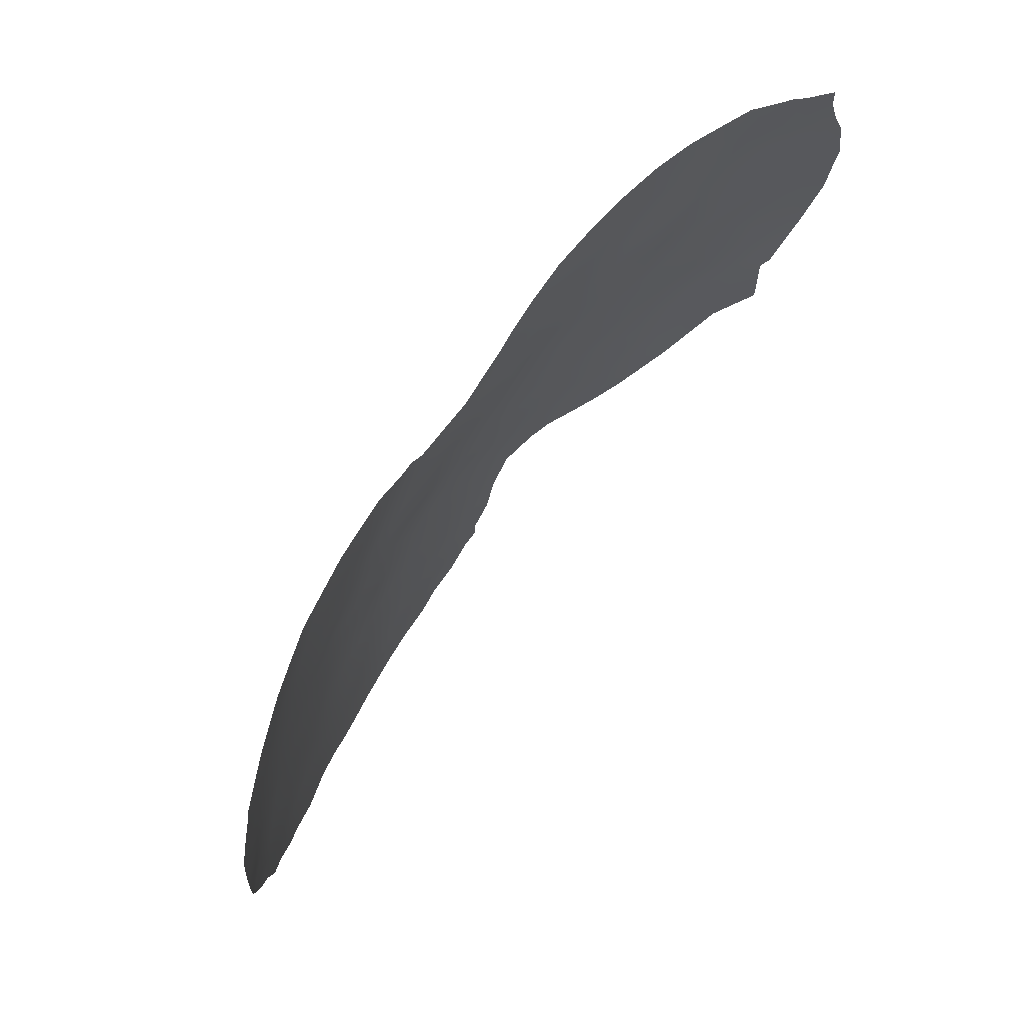
<metadata>
{"format":"obj","ext":"obj","renderer":"f3d","projection":"perspective","resolution":1024,"background":"white","views":[{"elev":69.8,"azim":-56.8,"up":"+Z"}]}
</metadata>
<code>
v -4.486 66.93 -44.28
v -5.281 66.58 -38.59
v -8.274 65.55 -36.71
v 14.11 63.16 -38
v 12.66 63.91 -37.87
v -0.1416 67.6 -47.37
v 15.38 62.59 -33.06
v 9.309 65.05 -29.58
v 8.428 65.24 -28.02
v 5.47 66.16 -31.04
v 0.6879 67.33 -40.01
v 0.4554 67.43 -42.25
v -0.1658 67.5 -44.31
v 2.451 67.15 -39.34
v 0.9636 67.21 -37.87
v 2.83 67.06 -37.42
v 6.731 66.06 -33.9
v 5.932 66.39 -35.79
v 7.73 65.91 -37.13
v 14.1 63.14 -38.9
v -5.475 66.29 -34.78
v -6.432 65.9 -33.29
v -4.267 66.88 -40.62
v -5.121 66.73 -42.35
v 2.8 67.36 -45.68
v 0.4473 66.99 -34.28
v -0.5815 67.12 -36.25
v 11.13 64.35 -29.58
v 14.51 62.89 -29.47
v 2.037 67.37 -43.89
v -6.917 66.24 -42.22
v 13.76 63.39 -33.88
v 7.126 65.81 -32.06
v -7.25 66.02 -38.54
v -2.443 67.23 -40.84
v 4.631 66.54 -34.05
v 5.86 66.58 -39.8
v -8.005 65.85 -40.38
v 10.93 64.6 -33.02
v 11.91 64.12 -31.39
v 11.48 64.51 -36.45
v 1.549 67.01 -35.93
v -2.222 67.06 -37.34
v -2.639 66.85 -35.46
v 12.91 63.66 -29.6
v 8.867 65.35 -33.14
v 10.21 64.64 -27.78
v 12.55 63.96 -39.46
v 4.044 67 -40.69
v -7.028 66.25 -44.02
v 12.04 63.93 -27.89
v 7.328 65.64 -29.96
v 13.53 63.51 -36.05
v 1.098 67.48 -45.85
v -6.421 66.18 -36.62
v -3.369 66.99 -38.91
v 2.45 66.82 -34.08
v 5.273 66.33 -33.08
v 3.637 66.84 -35.74
v -0.8196 67.2 -38.54
v 7.543 66.07 -39.27
v -3.41 66.69 -34.61
v 4.266 66.91 -38.65
v -2.58 66.66 -32.85
v 13.8 63.3 -31.54
v 10.91 64.77 -38.59
v 9.56 65.26 -36.76
v 12.03 64.18 -34.53
v 10.18 64.96 -34.85
v -4.221 67.03 -46.32
v -6.04 66.56 -45.27
v -6.089 66.41 -40.41
v -4.121 66.71 -36.66
v -3.352 67.13 -42.66
v -0.4159 66.82 -32.62
v 10.08 64.79 -31.33
v 8.987 65.5 -38.43
v 8.164 65.67 -35.23
v -2.422 67.32 -44.85
v -0.5846 67.55 -46.35
v -1.469 67.37 -42.72
v 2.225 67.24 -41.54
v 3.871 67.11 -44.4
v -1.406 66.92 -34.42
v -3.851 66.39 -31.4
v 4.821 66.27 -30.8
v 5.304 66.15 -30.13
v -1.889 67.43 -48.05
v -2.661 67.34 -47.99
v -4.149 67.08 -47.29
v -3.242 67.23 -47.55
v 5.877 65.97 -29.25
v 6.776 65.73 -28.37
v 14.22 62.97 -28.34
v 15.1 62.56 -28.92
v 7.736 65.42 -27.71
v -8.228 65.81 -43.08
v -8.679 65.62 -42.13
v -8.145 65.47 -34.79
v -8.05 65.49 -34.42
v 0.191 67.6 -47.98
v 0.02521 66.77 -31.57
v 1.014 66.79 -32.06
v 3.719 66.61 -32.4
v -6.67 66.36 -45.61
v -5.22 66.78 -46.9
v 4.432 66.99 -44.66
v 4.437 66.98 -44.02
v 2.039 67.45 -47.12
v 2.612 67.4 -46.58
v -6.007 65.94 -32.34
v -5.529 66.05 -31.99
v 14.44 63.02 -38
v 14.89 62.84 -37.1
v -9.107 65.28 -38.73
v 15.8 62.34 -31.87
v 15.96 62.29 -33.09
v 11.3 64.54 -40.63
v 15.77 62.42 -34.89
v 15.88 62.34 -33.77
v 12.47 63.72 -27.15
v 11.66 64.05 -27.03
v 8.781 65.09 -27.23
v -8.942 65.29 -36.74
v 15.17 62.56 -29.63
v -1.124 66.67 -31.37
v 15.26 62.7 -36.45
v 13.77 63.17 -27.96
v 11.98 64.22 -40.26
v 9.724 64.77 -26.94
v 9.779 65.24 -41.04
v 8.93 65.58 -40.98
v -7.885 65.93 -44.17
v 14.1 63.13 -39.93
v 12.82 63.82 -39.77
v 4.019 67.09 -44.97
v 3.408 67.25 -46.01
v 1.958 66.79 -32.58
v 1.508 66.8 -32.18
v 15.75 62.35 -31.53
v -9.107 65.36 -40.45
v -6.83 65.75 -32.94
v 6.633 66.37 -40.36
v 7.313 66.18 -40.47
v 10.69 64.42 -26.88
v 5.175 66.78 -41.79
v 5.694 66.63 -40.58
v -1.845 66.61 -31.22
v -6.197 66.53 -46.06
v 8.373 65.8 -40.84
v 4.931 66.85 -43.09
v -5.239 66.75 -44.86
v -5.247 66.75 -44
v -6.854 66.09 -37.58
v -7.425 65.84 -36.67
v -7.811 65.77 -37.64
v -3.623 66.52 -32.9
v -3.189 66.53 -32.1
v -4.061 66.41 -32.18
v -3.256 67.2 -46.71
v 1.694 67.18 -38.62
v 2.612 67.11 -38.34
v 1.901 67.14 -37.63
v 12.64 63.92 -38.69
v -6.519 65.99 -34.82
v -6.001 66.08 -33.96
v -5.059 66.33 -33.83
v -5.622 66.11 -33.01
v 6.741 65.76 -29.37
v 12.02 64.01 -29.61
v 12.48 63.8 -28.75
v 11.59 64.14 -28.71
v 3.243 67.08 -40.04
v 2.331 67.2 -40.43
v 3.118 67.12 -41.12
v 7.706 65.48 -28.82
v 2.056 67.42 -45.81
v 2.48 67.36 -44.92
v 1.53 67.43 -44.95
v 3.616 66.92 -37.27
v 3.501 66.99 -38.06
v 4.328 66.83 -37.71
v -7.433 66.09 -43.15
v -7.819 65.92 -42.18
v 8.904 65.21 -30.34
v 9.003 65.2 -31.26
v 9.718 64.91 -30.44
v 10.64 64.56 -30.47
v 10.23 64.69 -29.57
v 5.151 66.68 -38.26
v 5.178 66.61 -37.3
v 6.238 65.93 -30.31
v -6.002 66.49 -42.27
v -5.627 66.64 -43.25
v 9.76 64.84 -28.68
v 10.69 64.49 -28.67
v 3.516 66.69 -34.06
v 4.131 66.58 -33.23
v 3.076 66.71 -33.25
v 5.976 66.51 -38.86
v 5.073 66.74 -39.25
v -6.678 66.36 -44.77
v -7.341 66.14 -44.74
v 8.332 65.33 -29.68
v 8.09 65.46 -30.64
v -6.658 66.22 -39.46
v -7.614 65.94 -39.47
v -7.03 66.13 -40.37
v 11.76 64.34 -35.48
v 12.43 64.04 -36.26
v 12.7 63.88 -35.27
v 11.68 64.26 -33
v 12.33 63.97 -32.47
v 11.4 64.37 -32.21
v 4.663 66.41 -32.49
v -7.011 65.93 -35.71
v -5.948 66.23 -35.69
v 1.595 67.47 -46.58
v -4.764 66.73 -39.61
v -3.849 66.93 -39.75
v -4.311 66.79 -38.72
v -4.708 66.34 -32.76
v -4.741 66.21 -31.71
v -4.676 66.81 -41.48
v -5.165 66.65 -40.49
v -5.57 66.58 -41.37
v -5.7 66.49 -39.51
v -6.267 66.3 -38.53
v -8.168 65.66 -38.6
v -8.523 65.58 -39.54
v 10.15 65.08 -39.45
v 10.37 64.96 -40.33
v 11.11 64.65 -39.72
v 12.11 64.19 -37.22
v 13.03 63.74 -37.07
v 0.2297 67.17 -37.09
v -0.6928 67.16 -37.44
v 0.05849 67.2 -38.17
v 0.8951 67.44 -44.12
v 0.5097 67.49 -45.07
v 7.994 65.54 -31.64
v 7.176 65.74 -31.02
v 13.89 63.29 -32.76
v 13.15 63.61 -32.31
v 15.21 62.69 -34.11
v 11.19 64.64 -37.46
v 11.89 64.28 -38.19
v -6.485 66.33 -41.3
v -3.071 66.91 -37.1
v -2.358 66.97 -36.47
v -3.203 66.82 -36.23
v 3.004 66.84 -34.9
v 4.107 66.7 -34.89
v 1.213 67.11 -36.88
v 0.5257 67.07 -36.08
v 2.197 67.04 -36.7
v -2.905 67.18 -41.76
v -2.421 67.25 -42.75
v -1.968 67.3 -41.8
v -4.754 66.84 -43.32
v -3.874 67.04 -43.52
v -4.24 66.93 -42.49
v -0.3087 67.39 -41.48
v -1.121 67.37 -41.84
v -0.4989 67.4 -42.53
v -0.8492 67.43 -43.55
v 0.1897 67.46 -43.31
v -1.293 67.33 -40.82
v -7.417 66.06 -41.27
v -8.323 65.74 -41.25
v 14.86 62.76 -30.47
v 15.42 62.48 -30.6
v -0.4872 66.97 -34.38
v 0.05406 66.92 -33.43
v -0.9126 66.88 -33.55
v -1.604 67 -35.89
v -0.9816 67.02 -35.23
v -1.791 66.93 -35.1
v -2.377 66.81 -34.49
v -1.96 66.79 -33.63
v -3.02 66.67 -33.71
v -1.104 66.72 -31.93
v 11.53 64.23 -30.47
v 12.41 63.89 -30.51
v 11.02 64.45 -31.34
v 8.689 65.36 -32.18
v 9.529 65.05 -32.21
v 10.5 64.7 -32.2
v 12.8 63.74 -31.46
v 13.29 63.51 -30.52
v -1.567 67.12 -37.89
v -1.729 67.2 -38.91
v -2.597 67.06 -38.18
v -2.554 67.13 -39.14
v 12.26 64.04 -33.58
v 12.91 63.78 -34.26
v 13.41 63.52 -38.1
v 13.92 63.29 -37.05
v -8.607 65.46 -37.72
v 6.878 66.24 -38.55
v 7.655 65.99 -38.17
v 6.889 66.18 -37.48
v 7 65.92 -33
v 7.762 65.72 -33.58
v 7.929 65.6 -32.61
v 6.347 66.22 -34.79
v 7.096 66.02 -35.49
v 7.434 65.87 -34.55
v 9.804 65.19 -38.51
v 9.172 65.45 -39.27
v 10.51 64.89 -36.63
v 10.21 65.02 -37.61
v 11.43 64.41 -33.79
v 9.543 65.15 -34.04
v 10.53 64.79 -33.91
v 9.977 64.95 -33.09
v 10.82 64.74 -35.65
v 9.858 65.12 -35.81
v 8.503 65.52 -34.25
v 9.185 65.31 -35.02
v 13.37 63.39 -28.66
v 12.85 63.58 -28.01
v 13.35 63.35 -27.71
v 11.86 64.3 -39.16
v 8.793 65.16 -28.74
v -0.1992 67.35 -40.37
v 0.593 67.38 -41.13
v 9.259 64.96 -27.84
v 10.5 64.91 -40.84
v -4.849 66.49 -35.67
v -5.318 66.43 -36.64
v 3.88 67.05 -41.7
v 3.009 67.17 -42.18
v 4.174 66.95 -39.67
v 3.363 67.03 -39.01
v 6.027 66.41 -36.86
v 5.213 66.57 -36.44
v 0.5871 67.54 -46.63
v 1.075 67.53 -47.44
v 6.233 66.06 -32.48
v 6.159 66.14 -33.31
v 13.22 63.61 -39.15
v 13.46 63.48 -39.85
v -3.737 66.85 -37.85
v -4.768 66.63 -37.66
v -5.827 66.38 -37.59
v 3.312 67.24 -45.03
v -3.377 67.06 -40.76
v -2.951 67.1 -39.89
v 0.9371 67.01 -35.12
v -0.05541 67.06 -35.23
v 2.773 66.71 -32.49
v 2.104 66.82 -33.29
v 1.437 66.91 -34.16
v 1.121 66.88 -33.22
v -1.115 67.51 -48.01
v -1.52 67.45 -46.55
v 6.907 66.13 -36.46
v 14.01 63.16 -30.33
v 15.14 62.65 -31.47
v 13.77 63.24 -29.44
v -9.113 65.32 -39.64
v -8.906 65.49 -41.22
v 5.45 66.22 -32.02
v 4.731 66.35 -31.69
v 4.345 66.41 -31.48
v 4.985 66.78 -40.28
v 4.262 66.77 -36.66
v 3.184 66.96 -36.58
v 2.125 67.3 -42.67
v 1.354 67.34 -41.93
v 1.199 67.4 -43.05
v 1.452 67.29 -40.79
v 1.555 67.24 -39.67
v 5.229 66.48 -34.89
v 4.726 66.63 -35.72
v 5.7 66.3 -34.02
v 6.716 66.32 -39.54
v 2.573 66.93 -35.8
v 15.45 62.6 -35.87
v 11.14 64.28 -27.79
v 8.344 65.76 -38.83
v -1.484 67.09 -36.87
v 0.8031 67.27 -38.92
v -0.06953 67.27 -39.25
v -0.9789 67.28 -39.63
v -6.996 65.8 -34.1
v -7.278 65.67 -33.51
v -4.447 66.49 -34.7
v -4.061 66.53 -33.76
v -3.79 66.69 -35.55
v 1.952 66.92 -34.99
v -9.043 65.28 -37.83
v -2.149 66.64 -32.02
v -2.797 66.5 -31.3
v -1.481 66.74 -32.76
v -1.976 67.24 -39.91
v 9.265 65.38 -37.67
v 8.415 65.68 -37.83
v 11.12 64.57 -34.7
v -5.193 66.78 -45.84
v -4.32 66.99 -45.29
v -7.898 65.62 -35.74
v -8.518 65.39 -35.63
v 3.076 67.22 -44.18
v 14.44 63.07 -34.5
v 13.62 63.46 -34.94
v 14.47 63.06 -35.49
v -2.921 67.22 -43.71
v -1.906 67.35 -43.73
v 6.291 65.98 -31.5
v 14.57 62.99 -33.44
v 14.79 62.85 -32.31
v 8.877 65.46 -35.98
v 7.898 65.8 -36.17
v 8.622 65.59 -36.9
v 0.5683 66.83 -32.5
v -3.794 67.01 -41.63
v -3.545 67.11 -44.58
v -1.472 67.44 -45.56
v -0.4865 67.52 -45.24
v -1.243 67.41 -44.55
v 0.1795 67.51 -45.88
v -2.383 67.34 -46.1
v 15.07 62.77 -35.04
v 4.505 66.93 -42.14
v 2.97 67.22 -43.23
v 8.336 65.79 -39.86
v 3.862 67.07 -42.68
v -3.341 67.18 -45.66
v 9.308 65.42 -40.28
v 3.863 67.09 -43.59
v -7.502 65.71 -34.91
v -2.321 67.37 -47.19
v 14.59 63.01 -36.3
v -6.489 66.4 -43.22
v 6.077 66.44 -37.89
v 13.1 63.65 -33.21
v -6.109 66.53 -44.22
v 4.76 66.86 -41.22
v -1.35 67.47 -47.32
v 14.42 62.99 -31.31
f 152 153 439
f 154 155 156
f 157 158 159
f 10 87 86
f 434 89 88
f 161 162 163
f 297 164 342
f 165 166 387
f 167 168 166
f 170 171 172
f 173 174 175
f 177 178 179
f 180 181 182
f 133 183 97
f 433 100 99
f 185 186 187
f 188 189 187
f 182 190 191
f 10 192 87
f 193 436 194
f 195 189 196
f 75 417 102
f 197 198 199
f 200 190 201
f 185 204 205
f 206 207 208
f 209 210 211
f 212 213 214
f 70 106 90
f 83 107 108
f 58 215 198
f 165 216 217
f 25 177 110
f 219 220 221
f 22 168 111
f 159 223 222
f 224 225 226
f 219 227 225
f 228 206 227
f 4 113 114
f 207 229 230
f 231 232 233
f 234 235 210
f 236 237 238
f 179 239 240
f 241 205 242
f 7 245 120
f 234 246 247
f 226 248 193
f 249 250 251
f 197 252 253
f 236 254 255
f 163 256 254
f 51 121 122
f 257 258 259
f 9 123 96
f 260 261 262
f 436 183 50
f 263 264 265
f 266 267 265
f 268 259 264
f 269 270 184
f 260 194 153
f 208 269 248
f 216 403 155
f 273 274 275
f 276 277 278
f 44 278 279
f 279 280 281
f 283 284 170
f 285 283 188
f 286 287 186
f 214 285 288
f 284 289 290
f 291 293 292
f 295 296 438
f 235 297 298
f 53 298 435
f 156 299 229
f 300 301 302
f 303 304 305
f 306 307 308
f 231 309 310
f 246 311 312
f 212 313 295
f 314 315 316
f 311 317 318
f 314 319 320
f 171 321 322
f 324 233 129
f 195 328 325
f 326 263 327
f 324 164 247
f 328 130 123
f 118 232 329
f 330 217 331
f 50 133 203
f 50 183 133
f 381 196 172
f 29 125 95
f 332 175 333
f 334 335 173
f 336 337 191
f 6 101 339
f 338 339 218
f 340 341 303
f 342 343 20
f 344 345 221
f 346 345 331
f 83 136 107
f 83 347 136
f 220 348 349
f 350 351 255
f 199 352 353
f 354 353 355
f 441 88 356
f 441 80 357
f 204 325 176
f 336 302 358
f 230 115 362
f 98 270 363
f 364 365 215
f 104 365 366
f 22 111 142
f 25 110 137
f 367 201 334
f 368 369 180
f 370 371 372
f 327 371 373
f 48 129 135
f 373 174 374
f 181 162 335
f 375 253 376
f 377 375 306
f 154 228 346
f 369 379 256
f 58 377 341
f 47 381 145
f 382 428 310
f 47 145 130
f 237 383 291
f 384 238 385
f 326 385 386
f 374 161 384
f 200 378 300
f 37 367 147
f 389 390 167
f 389 330 391
f 251 44 391
f 392 379 252
f 392 354 350
f 115 299 393
f 394 395 158
f 157 390 281
f 280 275 396
f 396 282 394
f 244 289 213
f 397 386 292
f 349 397 294
f 309 312 398
f 382 77 399
f 317 209 400
f 313 315 400
f 70 401 106
f 402 152 401
f 403 99 404
f 372 267 239
f 347 405 178
f 406 407 408
f 286 241 305
f 344 293 249
f 409 410 258
f 364 340 411
f 406 245 412
f 411 242 192
f 412 413 243
f 308 319 304
f 414 415 416
f 288 287 316
f 320 414 318
f 274 355 417
f 102 417 103
f 368 337 376
f 383 276 250
f 398 416 399
f 257 348 418
f 418 224 262
f 307 358 415
f 409 261 419
f 420 421 422
f 338 423 80
f 421 423 240
f 357 420 424
f 422 266 410
f 71 105 149
f 119 425 380
f 332 426 440
f 333 370 427
f 37 147 143
f 61 144 428
f 432 427 405
f 296 211 407
f 160 424 430
f 131 431 132
f 402 430 419
f 434 91 89
f 7 120 117
f 277 351 273
f 71 152 439
f 152 1 153
f 439 153 194
f 34 154 156
f 154 55 155
f 156 155 3
f 222 157 159
f 157 64 158
f 159 158 85
f 160 90 91
f 90 160 70
f 434 160 91
f 15 161 163
f 161 14 162
f 163 162 16
f 20 297 342
f 297 5 164
f 342 164 48
f 433 165 387
f 165 21 166
f 387 166 22
f 21 167 166
f 167 222 168
f 166 168 22
f 92 169 93
f 28 170 172
f 170 45 171
f 172 171 51
f 94 29 95
f 49 173 175
f 173 14 174
f 175 174 82
f 96 176 9
f 176 93 169
f 93 176 96
f 54 177 179
f 177 25 178
f 179 178 30
f 368 180 182
f 180 16 181
f 182 181 63
f 183 31 184
f 97 184 98
f 183 184 97
f 8 185 187
f 187 186 76
f 76 188 187
f 188 28 189
f 187 189 8
f 368 182 191
f 182 63 190
f 191 190 437
f 192 52 169
f 192 169 92
f 192 92 87
f 24 193 194
f 193 31 436
f 47 195 196
f 195 8 189
f 196 189 28
f 57 197 199
f 197 36 198
f 199 198 104
f 37 200 201
f 200 437 190
f 201 190 63
f 71 202 105
f 203 105 202
f 186 185 205
f 185 8 204
f 205 204 52
f 72 206 208
f 206 34 207
f 208 207 38
f 68 209 211
f 209 41 210
f 211 210 53
f 39 212 214
f 214 213 40
f 36 58 198
f 198 215 104
f 21 165 217
f 165 433 216
f 217 216 55
f 177 54 218
f 110 218 109
f 177 218 110
f 2 219 221
f 219 23 220
f 221 220 56
f 168 222 112
f 168 112 111
f 159 85 223
f 222 223 112
f 24 224 226
f 224 23 225
f 226 225 72
f 23 219 225
f 219 2 227
f 225 227 72
f 2 228 227
f 228 34 206
f 227 206 72
f 38 207 230
f 207 34 229
f 230 229 115
f 7 117 116
f 66 231 233
f 231 431 232
f 233 232 118
f 41 234 210
f 234 5 235
f 210 235 53
f 15 236 238
f 236 27 237
f 238 237 60
f 54 179 240
f 179 30 239
f 240 239 13
f 33 241 242
f 241 186 205
f 242 205 52
f 213 438 244
f 244 243 65
f 119 245 425
f 245 119 120
f 5 234 247
f 234 41 246
f 247 246 66
f 24 226 193
f 226 72 248
f 193 248 31
f 73 249 251
f 249 43 250
f 251 250 44
f 36 197 253
f 197 57 252
f 253 252 59
f 27 236 255
f 236 15 254
f 255 254 42
f 15 163 254
f 163 16 256
f 254 256 42
f 35 257 259
f 257 74 258
f 259 258 81
f 24 260 262
f 260 1 261
f 262 261 74
f 50 203 202
f 202 71 439
f 202 439 50
f 436 31 183
f 12 263 265
f 263 268 264
f 265 264 81
f 81 266 265
f 266 13 267
f 265 267 12
f 268 35 259
f 264 259 81
f 31 269 184
f 269 38 270
f 184 270 98
f 29 271 125
f 272 125 271
f 1 260 153
f 260 24 194
f 72 208 248
f 208 38 269
f 248 269 31
f 55 216 155
f 155 403 3
f 84 273 275
f 273 26 274
f 275 274 75
f 44 276 278
f 276 27 277
f 278 277 84
f 62 44 279
f 279 278 84
f 62 279 281
f 279 84 280
f 281 280 64
f 75 102 282
f 126 282 102
f 28 283 170
f 283 40 284
f 170 284 45
f 76 285 188
f 285 40 283
f 188 283 28
f 286 46 287
f 186 287 76
f 39 214 288
f 214 40 285
f 288 285 76
f 45 284 290
f 284 40 289
f 290 289 65
f 60 291 292
f 291 43 293
f 293 56 294
f 293 294 292
f 213 295 438
f 295 68 296
f 438 296 32
f 53 235 298
f 235 5 297
f 298 297 4
f 114 298 4
f 298 114 435
f 127 435 114
f 34 156 229
f 156 3 299
f 229 299 115
f 302 301 19
f 33 303 305
f 303 17 304
f 305 304 46
f 17 306 308
f 306 18 307
f 308 307 78
f 431 231 310
f 231 66 309
f 310 309 77
f 66 246 312
f 246 41 311
f 312 311 67
f 213 212 295
f 212 39 313
f 295 313 68
f 46 314 316
f 314 69 315
f 316 315 39
f 67 311 318
f 311 41 317
f 318 317 69
f 69 314 320
f 314 46 319
f 320 319 78
f 51 171 322
f 171 45 321
f 322 128 323
f 322 321 128
f 51 322 121
f 323 121 322
f 48 324 129
f 324 66 233
f 129 233 118
f 8 195 325
f 195 47 328
f 325 328 9
f 11 326 327
f 326 268 263
f 327 263 12
f 4 297 20
f 66 324 247
f 324 48 164
f 247 164 5
f 130 328 47
f 9 328 123
f 431 131 232
f 329 232 131
f 73 330 331
f 330 21 217
f 331 217 55
f 51 381 172
f 381 47 196
f 172 196 28
f 429 332 333
f 332 49 175
f 333 175 82
f 49 334 173
f 334 63 335
f 173 335 14
f 437 336 191
f 336 18 337
f 191 337 368
f 339 338 6
f 54 338 218
f 218 339 109
f 33 340 303
f 340 58 341
f 303 341 17
f 135 342 48
f 342 135 343
f 20 343 134
f 56 344 221
f 344 73 345
f 221 345 2
f 55 346 331
f 346 2 345
f 331 345 73
f 137 347 25
f 347 137 136
f 56 220 349
f 220 23 348
f 349 348 35
f 42 350 255
f 350 26 351
f 255 351 27
f 57 199 353
f 199 104 352
f 353 352 138
f 26 354 355
f 354 57 353
f 355 353 138
f 139 355 138
f 6 441 356
f 356 101 6
f 441 6 80
f 169 52 176
f 204 8 325
f 176 325 9
f 18 336 358
f 336 437 302
f 358 302 19
f 29 359 271
f 140 272 360
f 45 361 321
f 128 321 94
f 38 230 141
f 362 141 230
f 38 141 270
f 363 270 141
f 58 364 215
f 364 10 365
f 215 365 104
f 10 86 365
f 366 365 86
f 49 367 334
f 367 37 201
f 334 201 63
f 368 59 369
f 180 369 16
f 30 370 372
f 370 82 371
f 372 371 12
f 11 327 373
f 327 12 371
f 373 371 82
f 11 373 374
f 373 82 174
f 374 174 14
f 63 181 335
f 181 16 162
f 335 162 14
f 18 375 376
f 375 36 253
f 376 253 59
f 17 377 306
f 377 36 375
f 306 375 18
f 55 154 346
f 154 34 228
f 346 228 2
f 378 143 144
f 143 378 37
f 61 378 144
f 16 369 256
f 369 59 379
f 256 379 42
f 58 36 377
f 341 377 17
f 122 381 51
f 381 122 145
f 77 382 310
f 382 61 428
f 310 428 431
f 60 237 291
f 237 27 383
f 291 383 43
f 11 384 385
f 384 15 238
f 385 238 60
f 268 326 386
f 326 11 385
f 386 385 60
f 11 374 384
f 374 14 161
f 384 161 15
f 387 22 388
f 142 388 22
f 433 387 100
f 388 100 387
f 200 37 378
f 300 378 61
f 367 49 440
f 367 440 147
f 21 389 167
f 389 62 390
f 167 390 222
f 62 389 391
f 389 21 330
f 391 330 73
f 73 251 391
f 391 44 62
f 57 392 252
f 392 42 379
f 252 379 59
f 42 392 350
f 392 57 354
f 350 354 26
f 3 124 299
f 393 299 124
f 64 394 158
f 394 148 395
f 158 395 85
f 64 157 281
f 157 222 390
f 281 390 62
f 64 280 396
f 280 84 275
f 396 275 75
f 64 396 394
f 396 75 282
f 148 394 282
f 126 148 282
f 244 65 289
f 213 289 40
f 29 361 359
f 361 45 290
f 359 290 65
f 268 397 35
f 397 268 386
f 292 386 60
f 56 349 294
f 349 35 397
f 294 397 292
f 77 309 398
f 309 66 312
f 398 312 67
f 61 382 301
f 301 382 399
f 301 399 19
f 69 317 400
f 317 41 209
f 400 209 68
f 68 313 400
f 313 39 315
f 400 315 69
f 149 401 71
f 401 149 106
f 70 402 401
f 402 1 152
f 401 152 71
f 99 403 433
f 3 403 404
f 404 124 3
f 30 372 239
f 372 12 267
f 239 267 13
f 25 347 178
f 347 83 405
f 178 405 30
f 425 406 408
f 406 32 407
f 408 407 53
f 46 286 305
f 286 186 241
f 305 241 33
f 73 344 249
f 344 56 293
f 249 293 43
f 74 409 258
f 409 79 410
f 258 410 81
f 10 364 411
f 364 58 340
f 411 340 33
f 32 406 412
f 406 425 245
f 412 245 7
f 10 411 192
f 411 33 242
f 192 242 52
f 32 412 243
f 412 7 413
f 17 308 304
f 308 78 319
f 304 319 46
f 67 414 416
f 414 78 415
f 416 415 19
f 39 288 316
f 288 76 287
f 316 287 46
f 69 320 318
f 320 78 414
f 318 414 67
f 75 274 417
f 274 26 355
f 417 355 139
f 417 139 103
f 59 368 376
f 376 337 18
f 43 383 250
f 383 27 276
f 250 276 44
f 77 398 399
f 398 67 416
f 399 416 19
f 74 257 418
f 257 35 348
f 418 348 23
f 74 418 262
f 418 23 224
f 262 224 24
f 78 307 415
f 307 18 358
f 415 358 19
f 79 409 419
f 409 74 261
f 419 261 1
f 79 420 422
f 420 80 421
f 422 421 13
f 6 338 80
f 338 54 423
f 13 421 240
f 421 80 423
f 240 423 54
f 357 80 420
f 424 420 79
f 79 422 410
f 422 13 266
f 410 266 81
f 408 53 435
f 49 332 440
f 332 429 426
f 440 426 146
f 429 333 427
f 333 82 370
f 427 370 30
f 428 144 150
f 83 432 405
f 432 429 427
f 405 427 30
f 32 296 407
f 296 68 211
f 407 211 53
f 429 151 426
f 146 426 151
f 70 160 430
f 160 434 424
f 430 424 79
f 431 428 150
f 431 150 132
f 1 402 419
f 402 70 430
f 419 430 79
f 442 243 413
f 108 432 83
f 432 151 429
f 151 432 108
f 84 277 273
f 277 27 351
f 273 351 26
f 413 7 116
f 434 88 441
f 52 204 176
f 300 61 301
f 433 403 216
f 434 357 424
f 140 360 116
f 436 439 194
f 437 300 302
f 437 200 300
f 380 435 127
f 435 380 408
f 425 408 380
f 65 243 442
f 438 243 244
f 243 438 32
f 439 436 50
f 440 146 147
f 361 29 94
f 321 361 94
f 359 361 290
f 359 65 442
f 360 272 271
f 434 441 357
f 360 413 116
f 271 442 360
f 442 413 360
f 359 442 271

</code>
